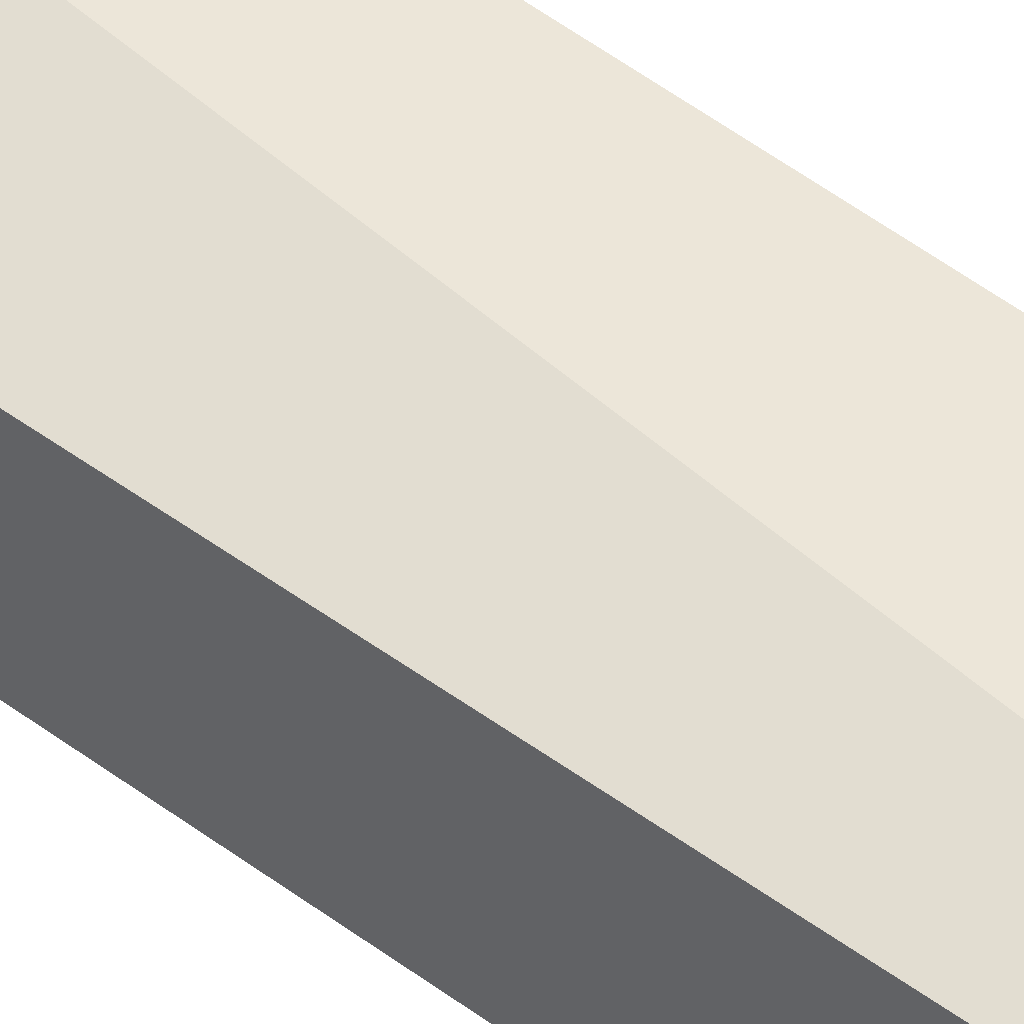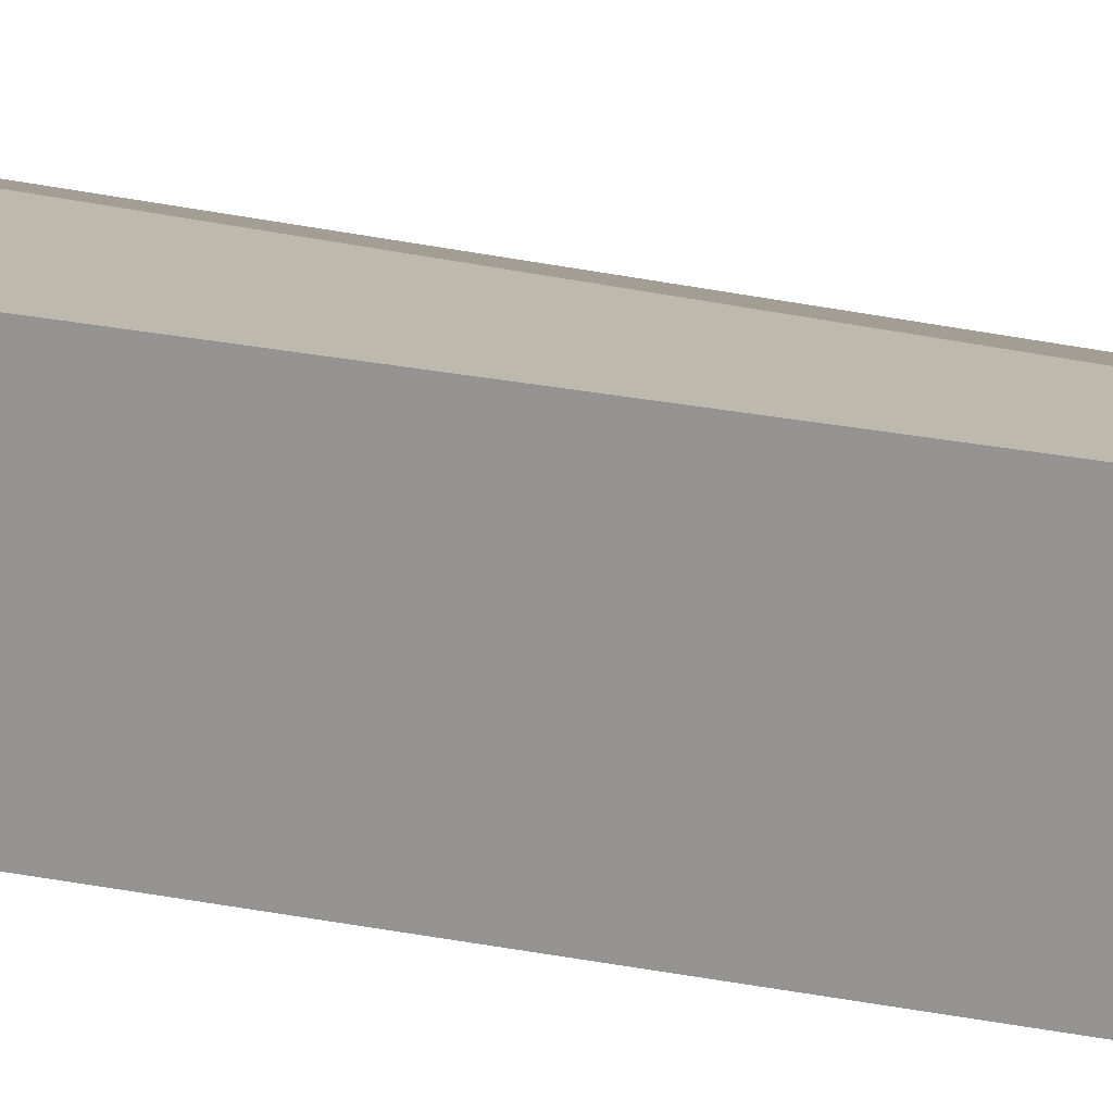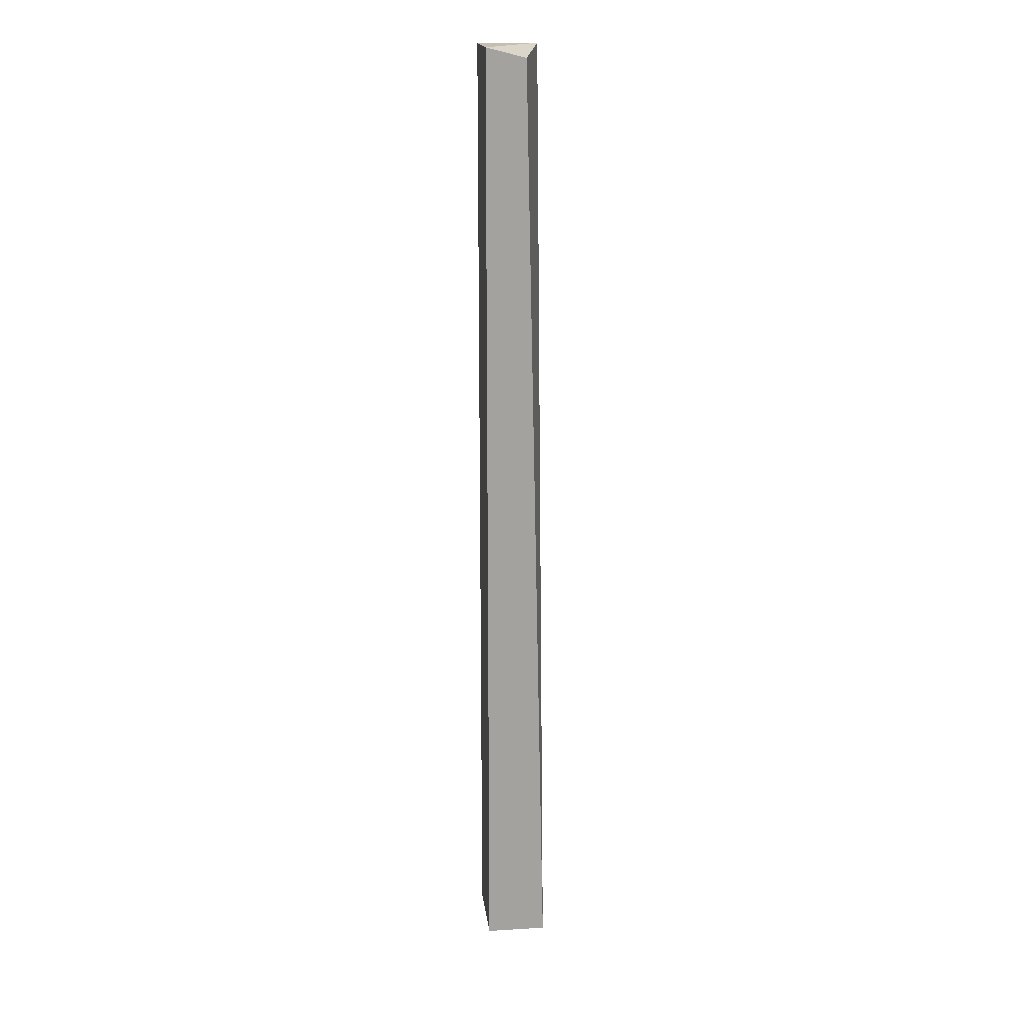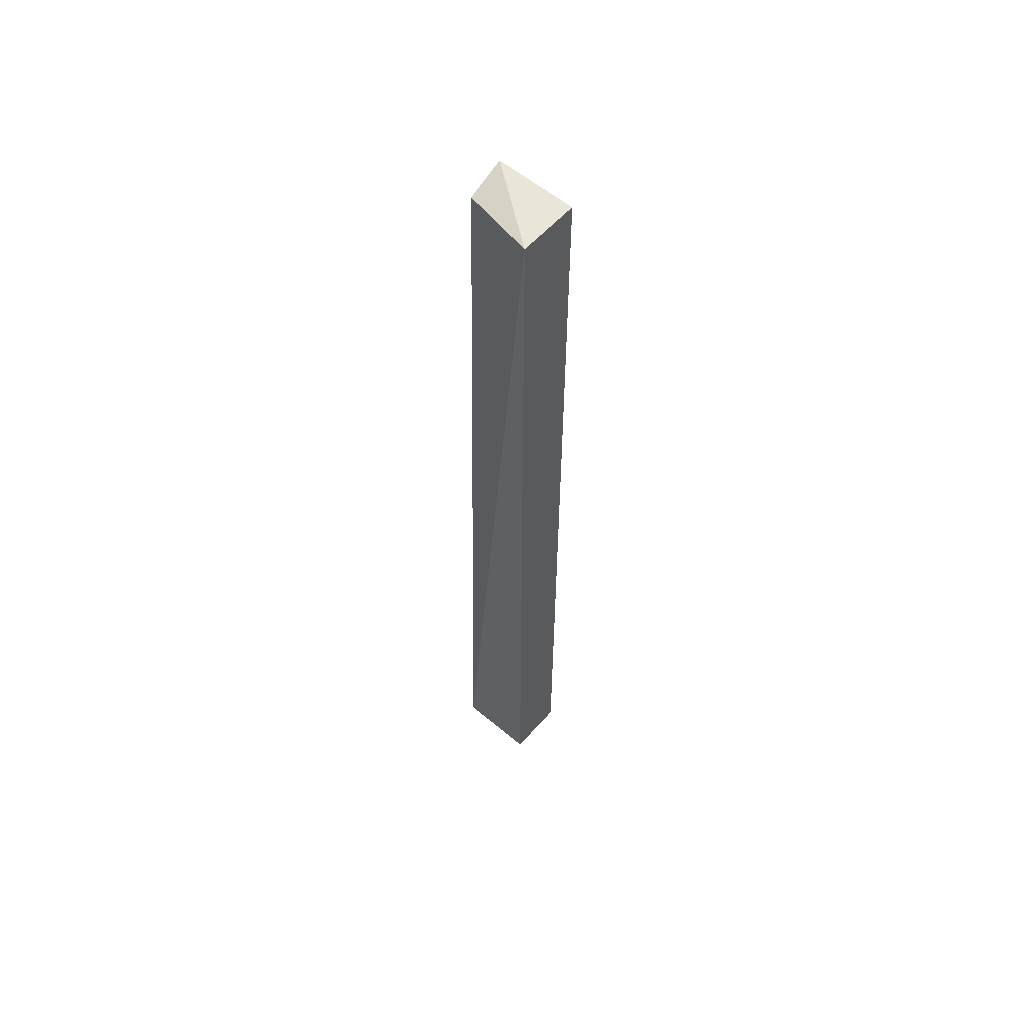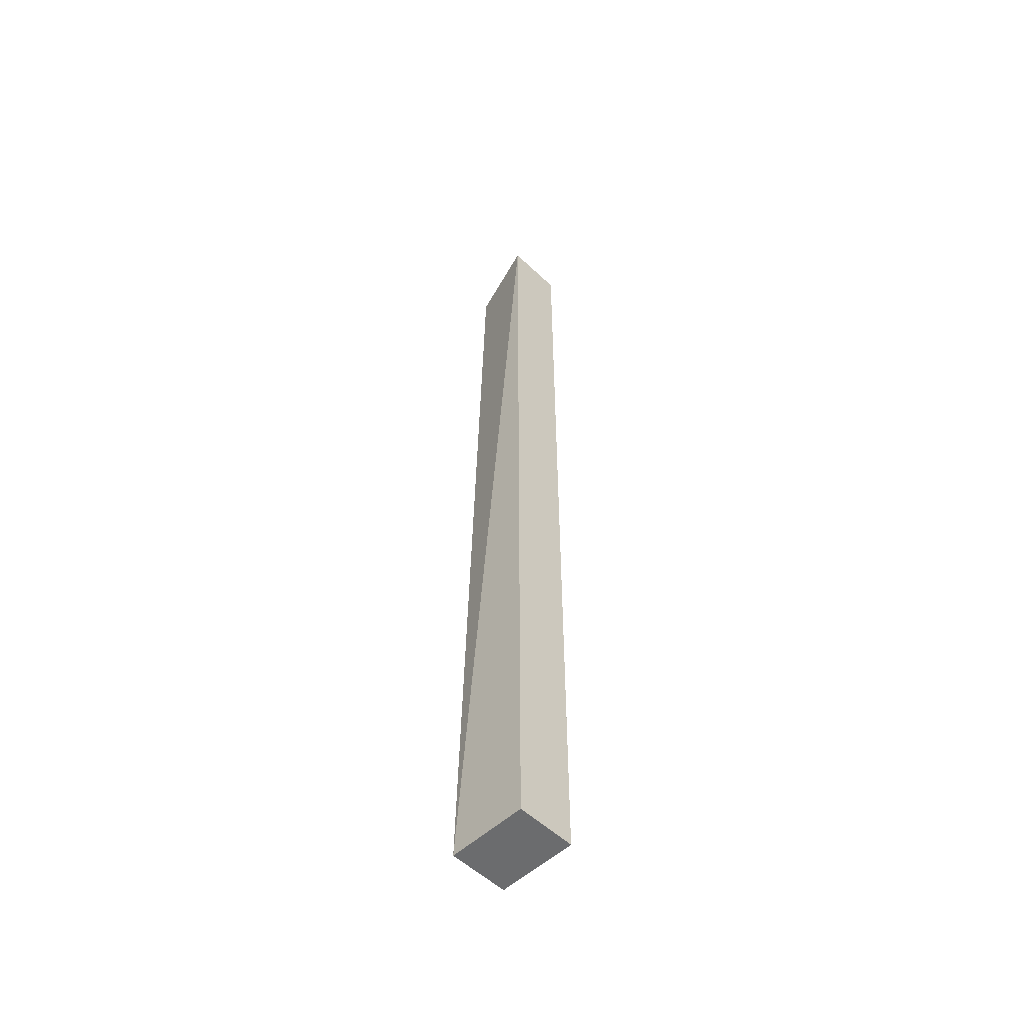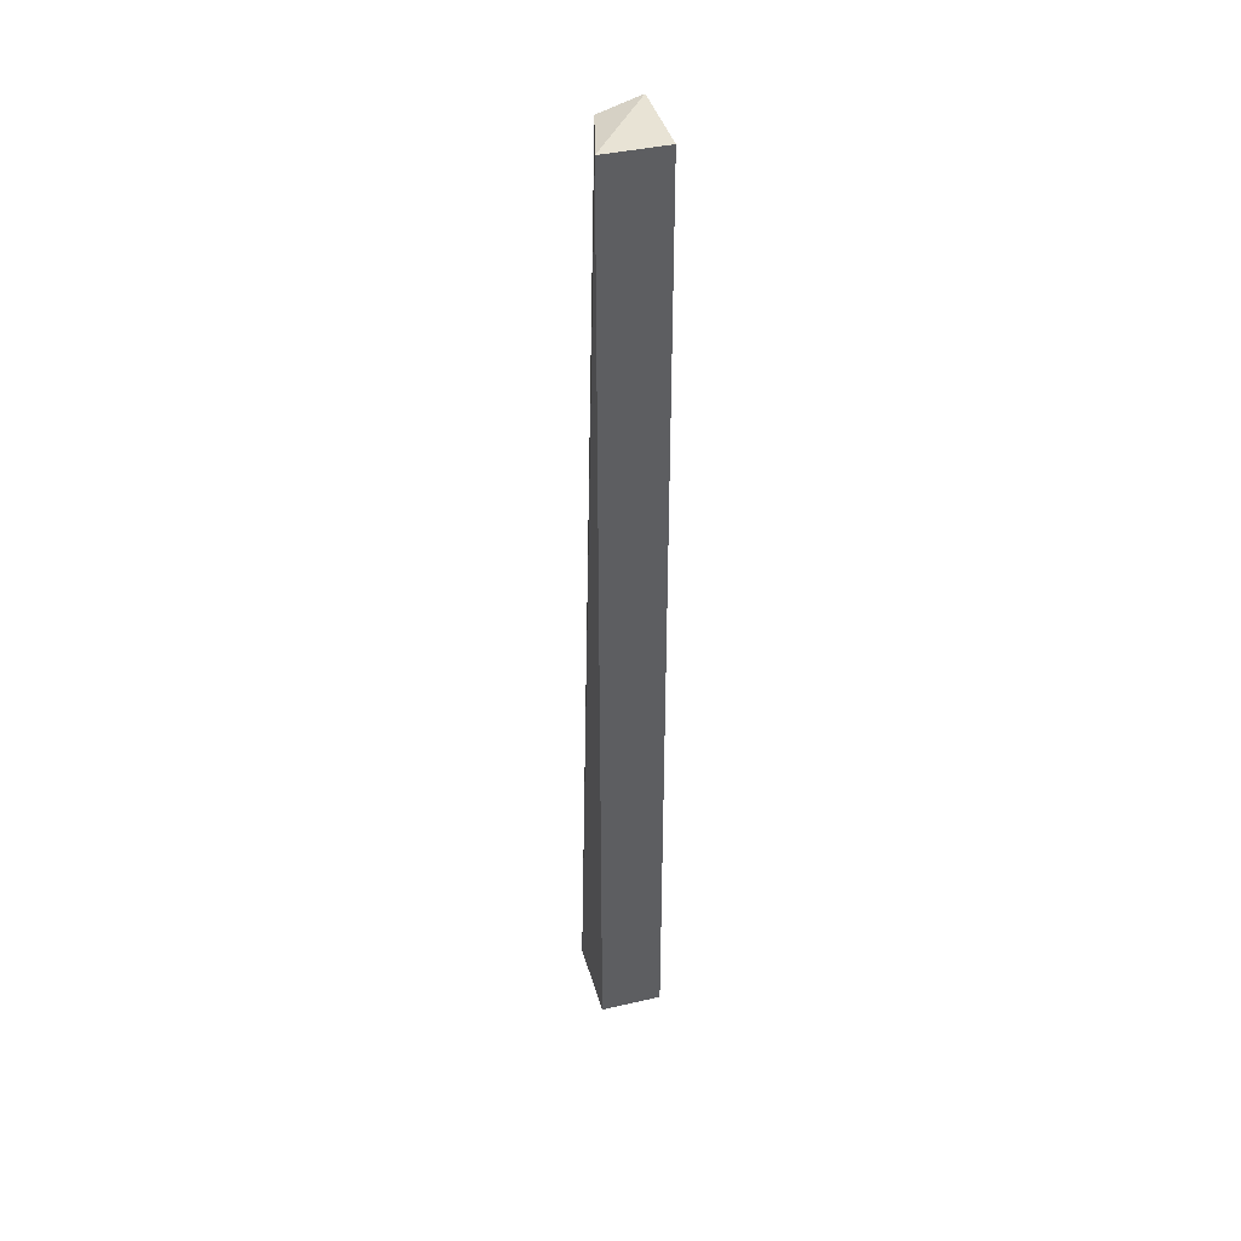
<metadata>
{"format":"obj","ext":"obj","renderer":"f3d","projection":"perspective","resolution":1024,"background":"white","views":[{"elev":48.7,"azim":-49.5,"up":"+Z"},{"elev":15.2,"azim":118.1,"up":"+Z"},{"elev":17.8,"azim":-96.7,"up":"+Y"},{"elev":57.8,"azim":41.0,"up":"+Y"},{"elev":-53.6,"azim":44.7,"up":"+Y"},{"elev":41.1,"azim":74.4,"up":"+Y"}]}
</metadata>
<code>
v 0.237 -0.4621 0.02857
v 0.237 -0.4621 -0.02857
v 0.237 0.447 -0.02857
v 0.1613 0.447 -0.02857
v 0.1613 -0.4621 -0.02857
v 0.237 0.447 0.02857
v 0.1613 -0.4621 0.02857
v 0.1641 0.4373 0.009328
f 3 2 4
f 5 2 1
f 5 4 2
f 6 3 4
f 6 1 2
f 6 2 3
f 7 5 1
f 7 4 5
f 7 1 6
f 8 7 6
f 8 6 4
f 8 4 7

</code>
